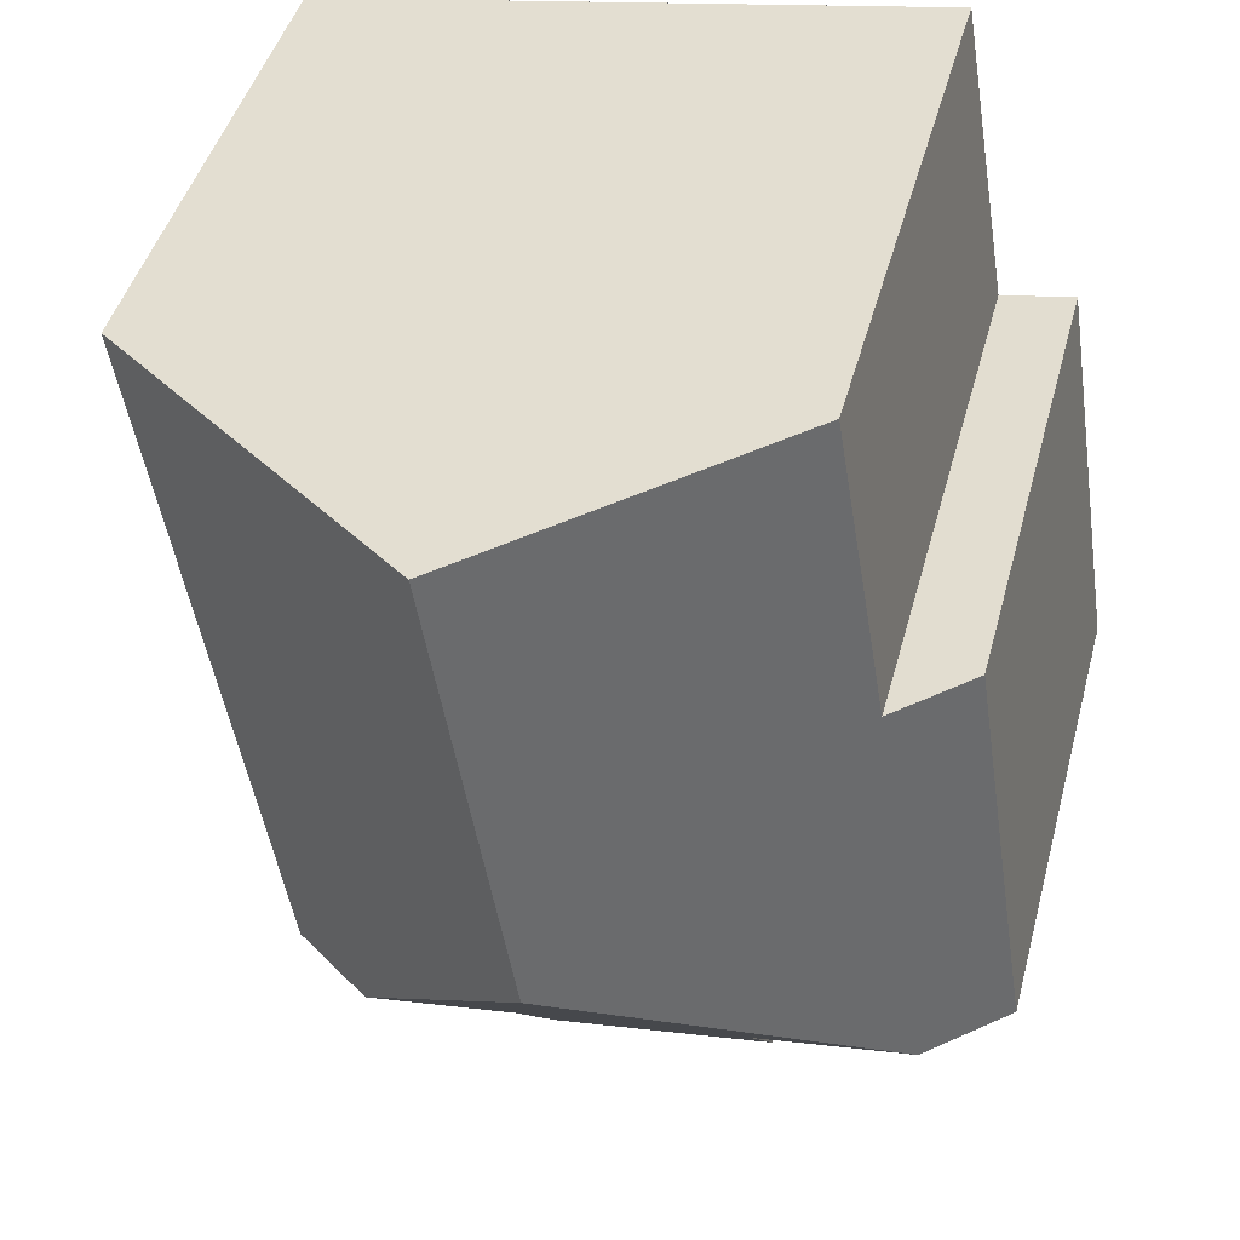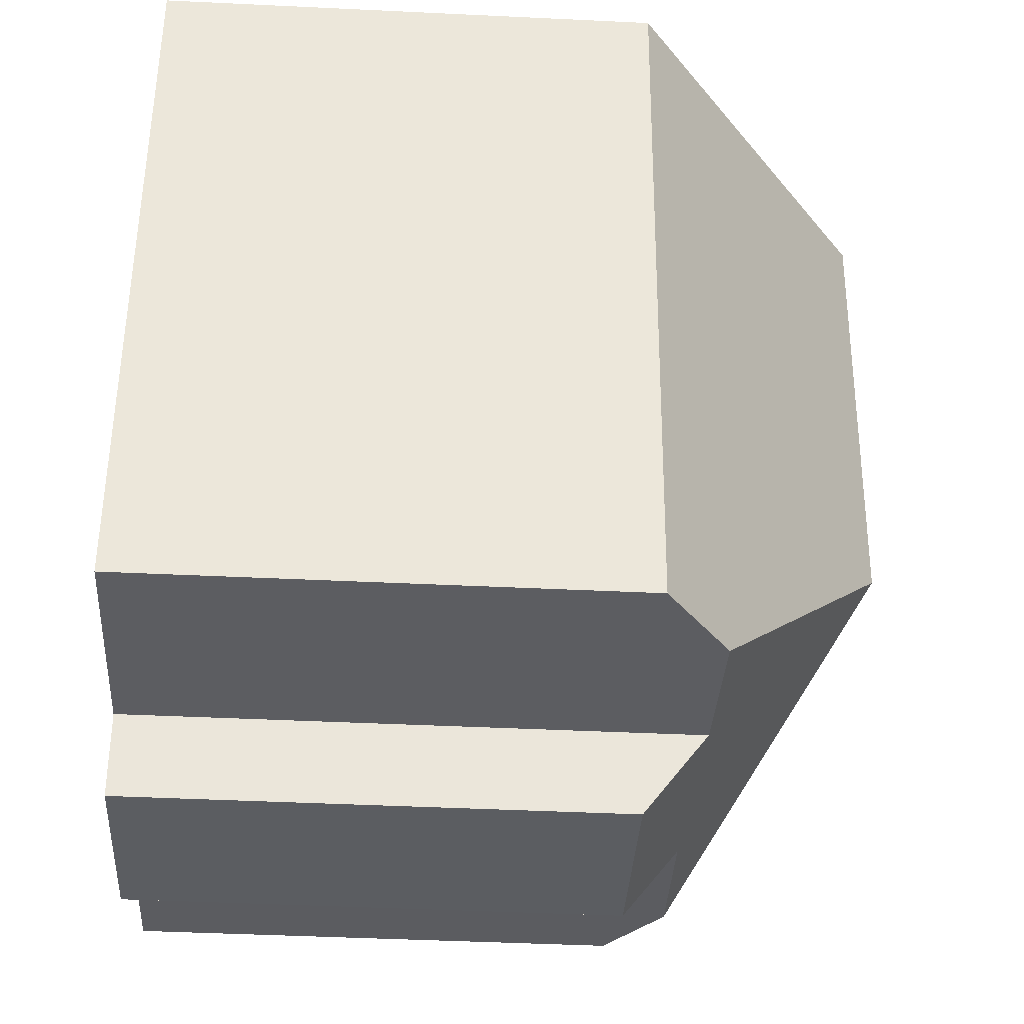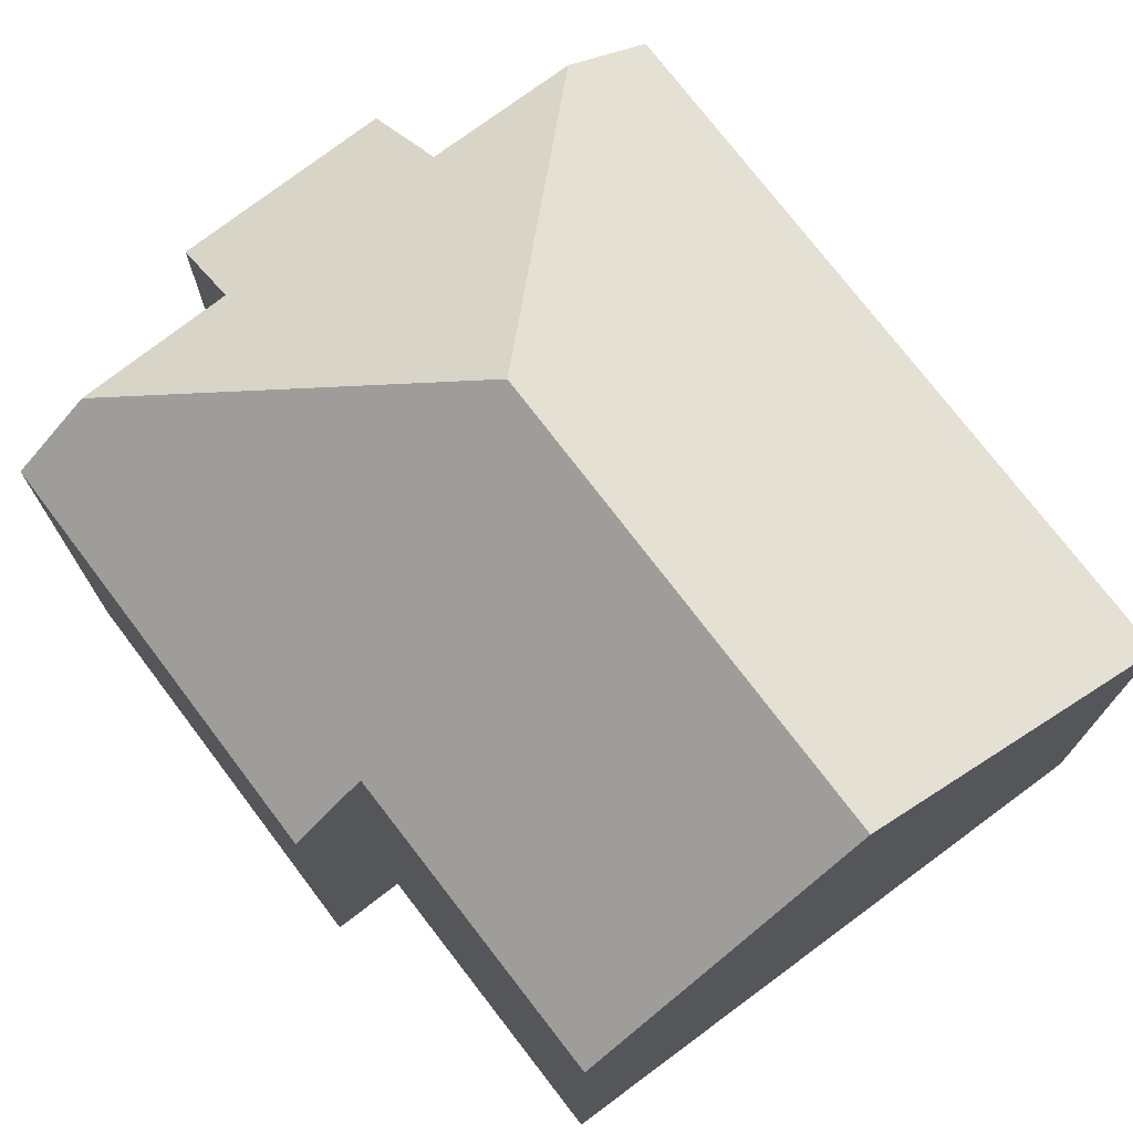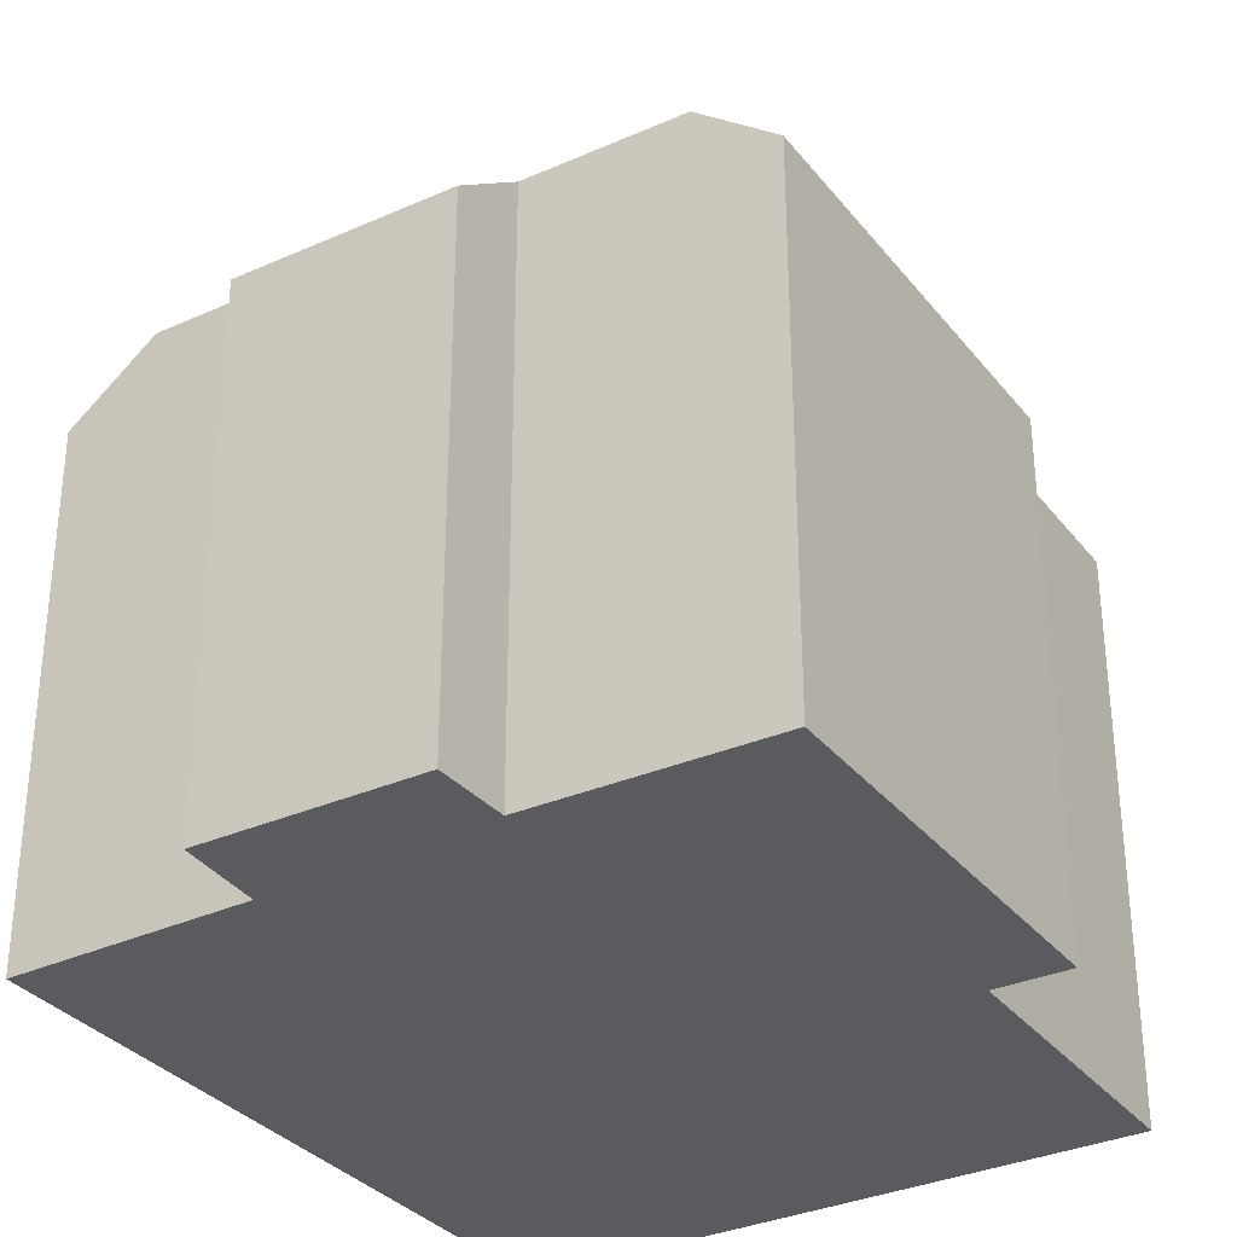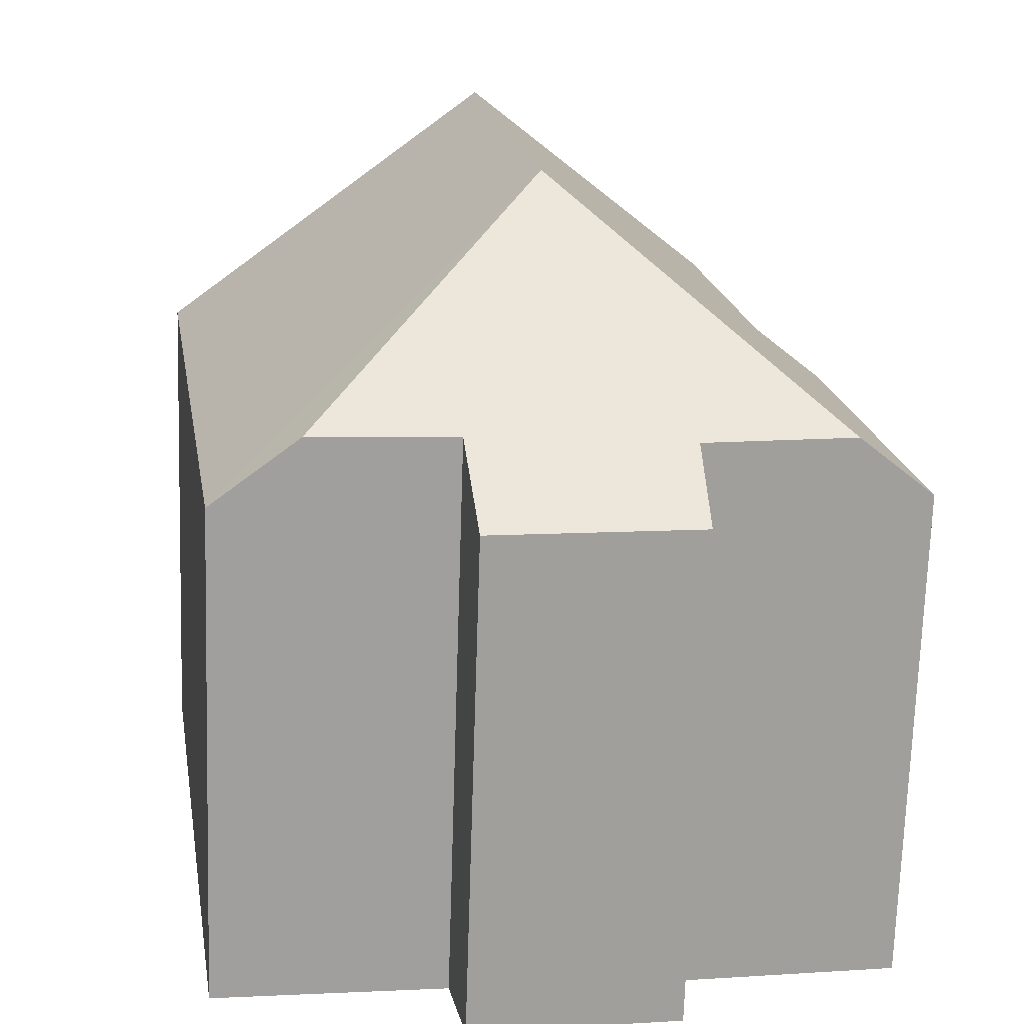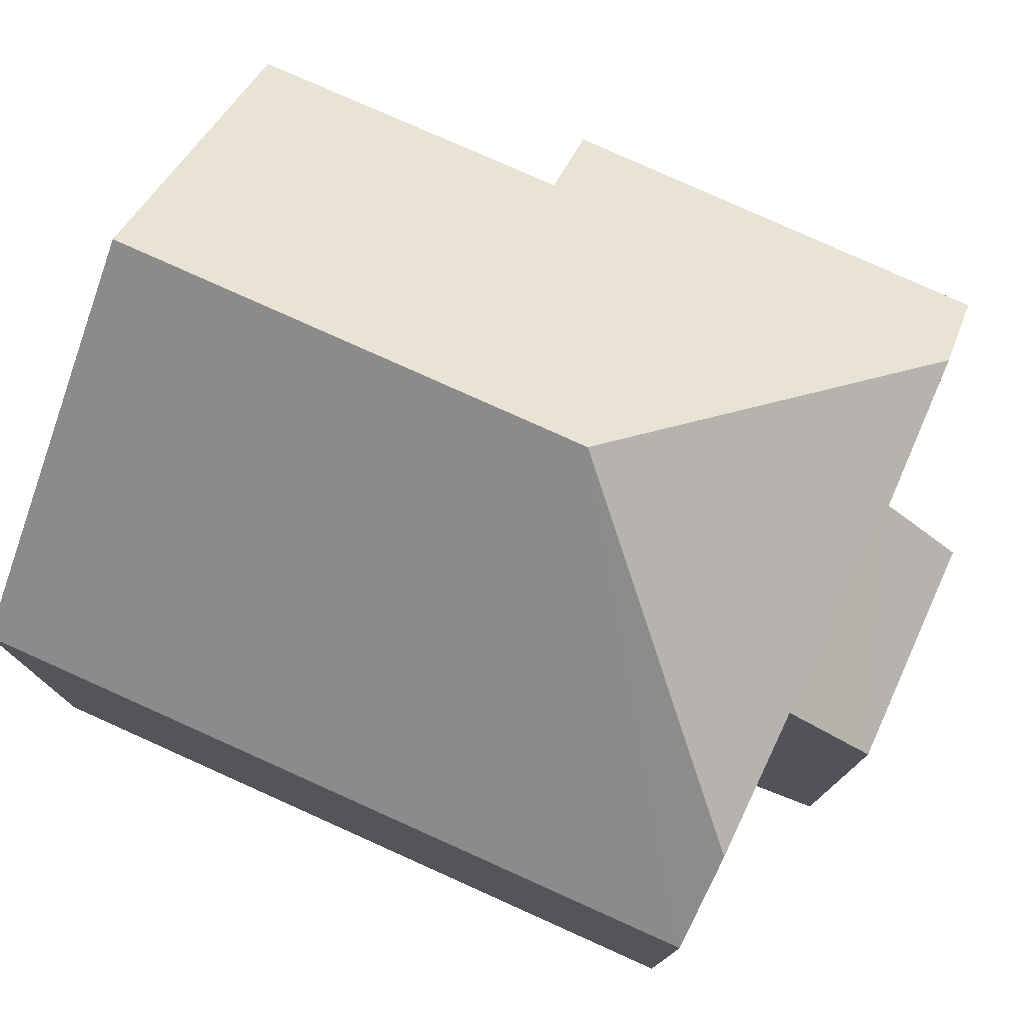
<metadata>
{"format":"obj","ext":"obj","renderer":"f3d","projection":"perspective","resolution":1024,"background":"white","views":[{"elev":44.2,"azim":-165.4,"up":"+Z"},{"elev":-44.6,"azim":86.8,"up":"+Z"},{"elev":75.0,"azim":-28.3,"up":"+Y"},{"elev":-32.6,"azim":-139.2,"up":"+Y"},{"elev":-71.2,"azim":178.2,"up":"+Z"},{"elev":78.1,"azim":123.3,"up":"+Y"}]}
</metadata>
<code>
v  6.299 12.67 3.427
v  3.069 9.287 11.58
v  7.492 12.67 10.94
v  2.244 9.263 6.586
v  1.272 9.345 -0.222
v  1.045 8.344 6.78
v  0 8.368 5.124e-16
v  11.27 8.354 -1.631
v  13.16 8.336 10.12
v  9.825 9.456 -1.43
v  3.631 8.355 -1.921
v  3.787 9.315 -0.661
v  7.115 8.344 -2.488
v  7.416 9.422 -1.094
v  11.27 9.987e-17 -1.631
v  13.16 -6.197e-16 10.12
v  7.416 6.699e-17 -1.094
v  7.115 1.523e-16 -2.488
v  3.631 1.176e-16 -1.921
v  3.787 4.047e-17 -0.661
v  0 0 0
v  1.272 1.359e-17 -0.222
v  9.825 8.756e-17 -1.43
v  1.045 -4.152e-16 6.78
v  3.069 -7.093e-16 11.58
v  2.244 -4.033e-16 6.586
v  7.492 -6.701e-16 10.94
g defaultobject
f 1 2 3
f 2 1 4
f 4 1 5
f 4 5 6
f 6 5 7
f 8 3 9
f 3 8 1
f 1 8 10
f 11 12 13
f 14 1 10
f 1 14 5
f 5 14 12
f 12 14 13
f 9 15 8
f 15 9 16
f 17 13 14
f 13 17 18
f 13 19 11
f 19 13 18
f 20 5 12
f 5 20 7
f 7 20 21
f 21 20 22
f 8 14 10
f 14 8 17
f 17 8 15
f 17 15 23
f 11 20 12
f 20 11 19
f 21 6 7
f 6 21 24
f 4 25 2
f 25 4 26
f 6 26 4
f 26 6 24
f 2 9 3
f 9 2 25
f 9 25 16
f 16 25 27
f 21 26 24
f 19 17 20
f 17 19 18
f 26 27 25
f 27 26 16
f 16 26 15
f 15 26 21
f 15 21 22
f 15 22 17
f 17 22 20
f 15 17 23

</code>
